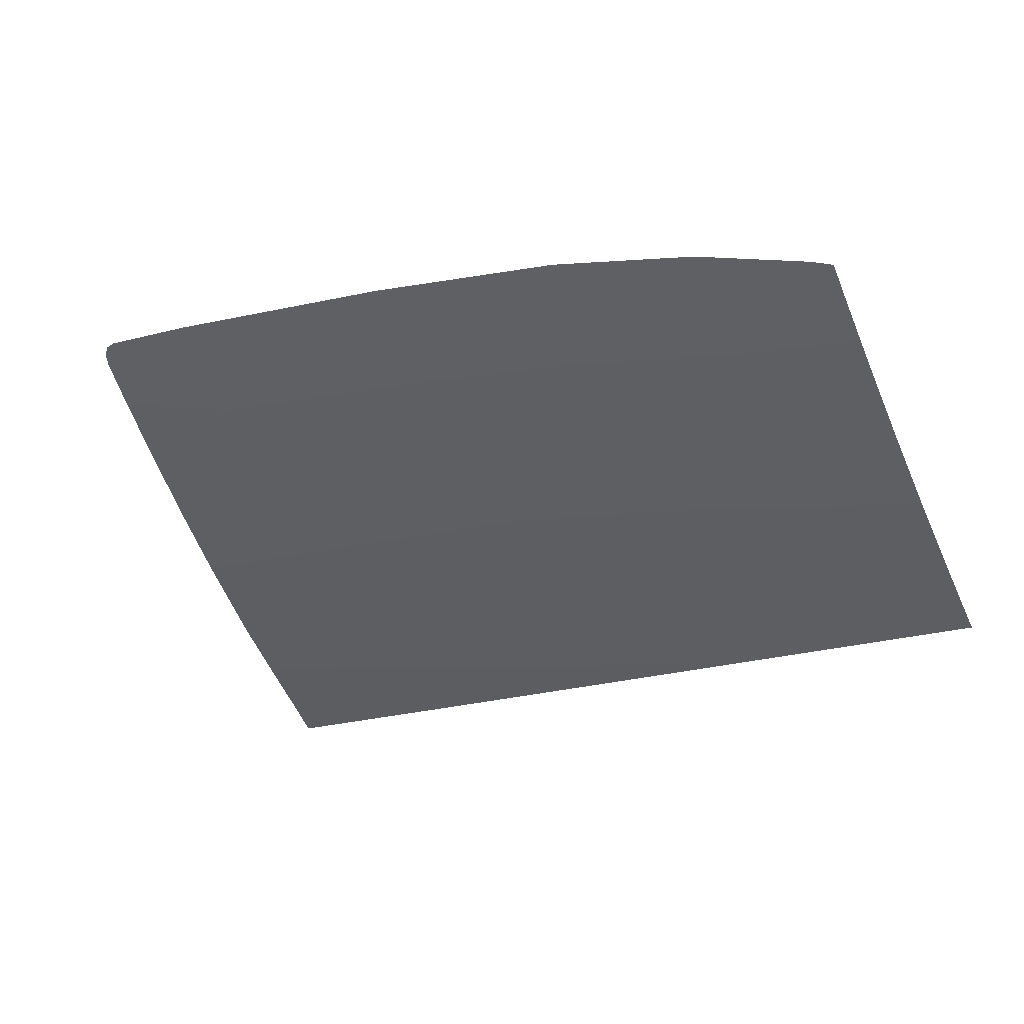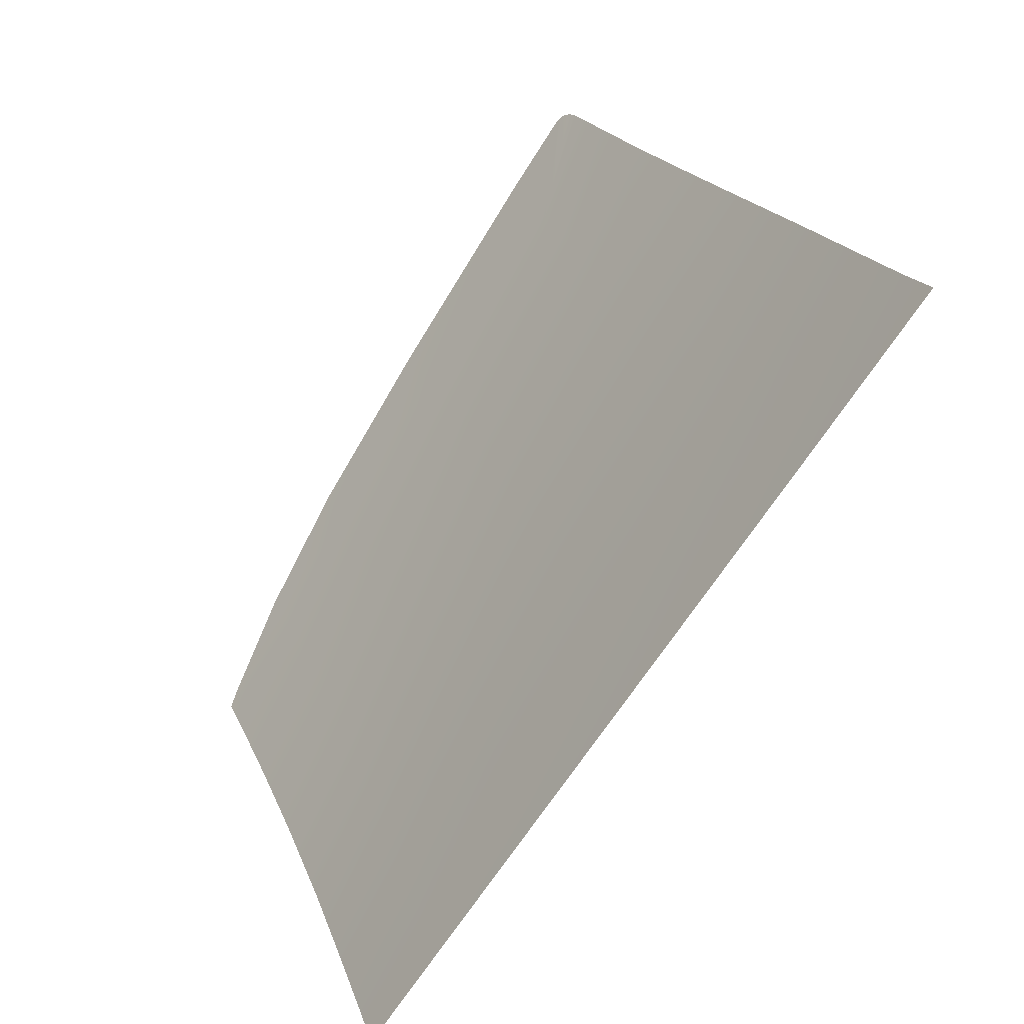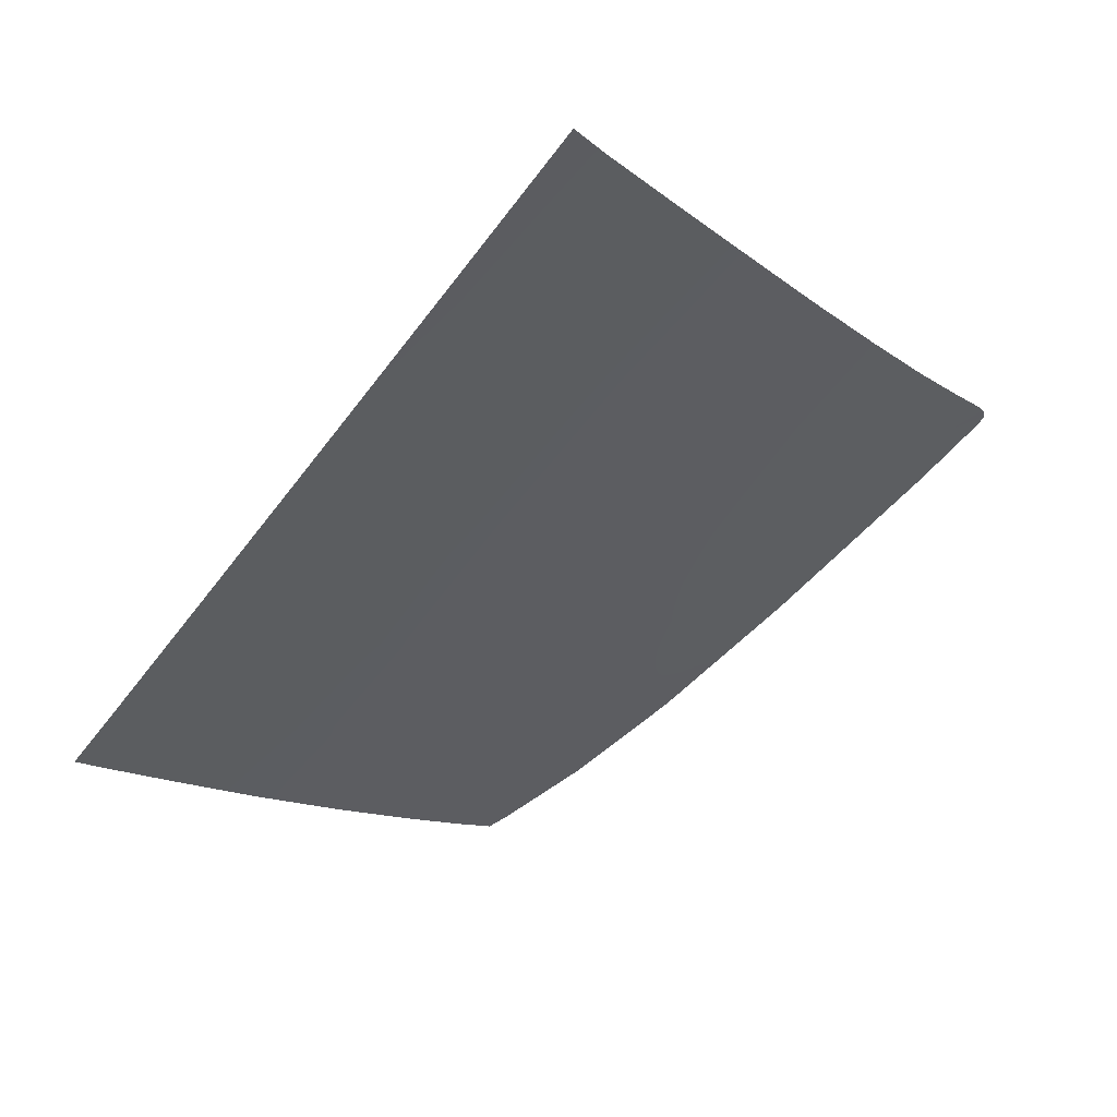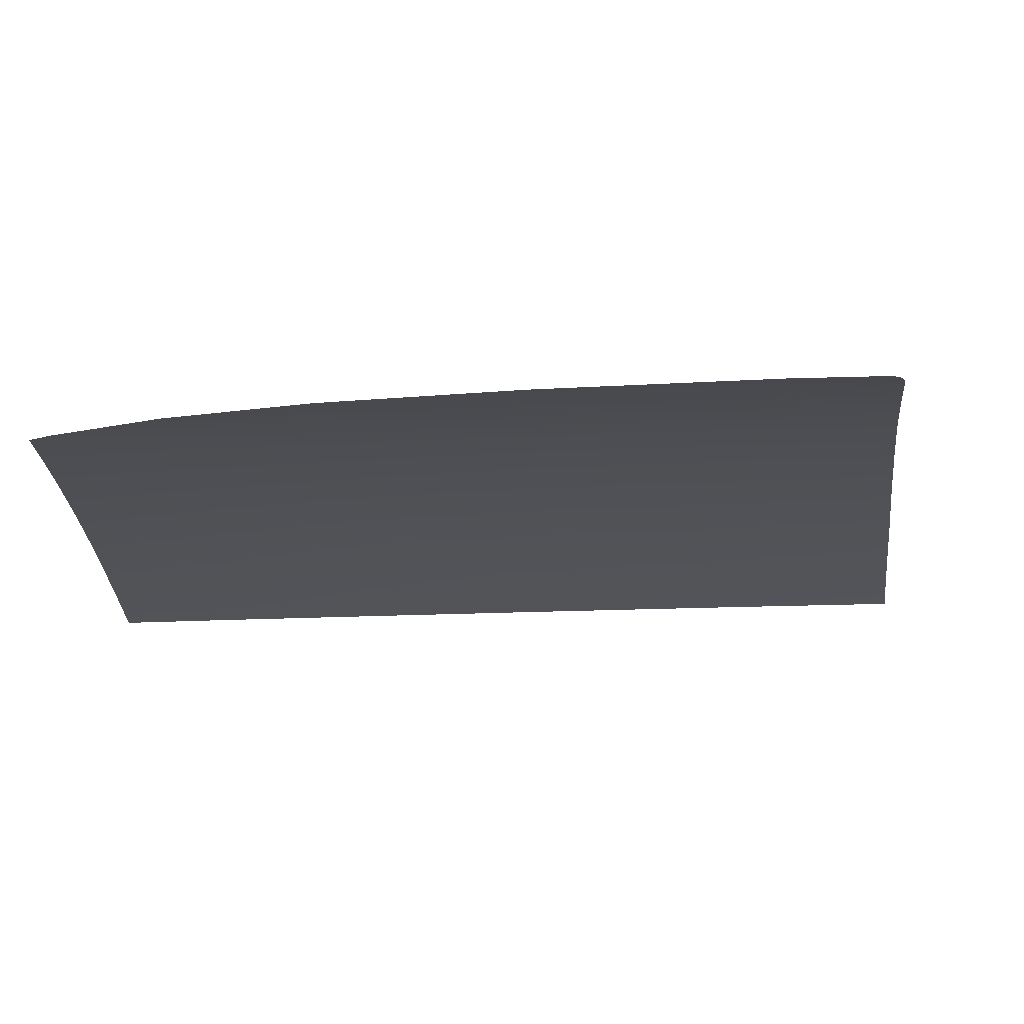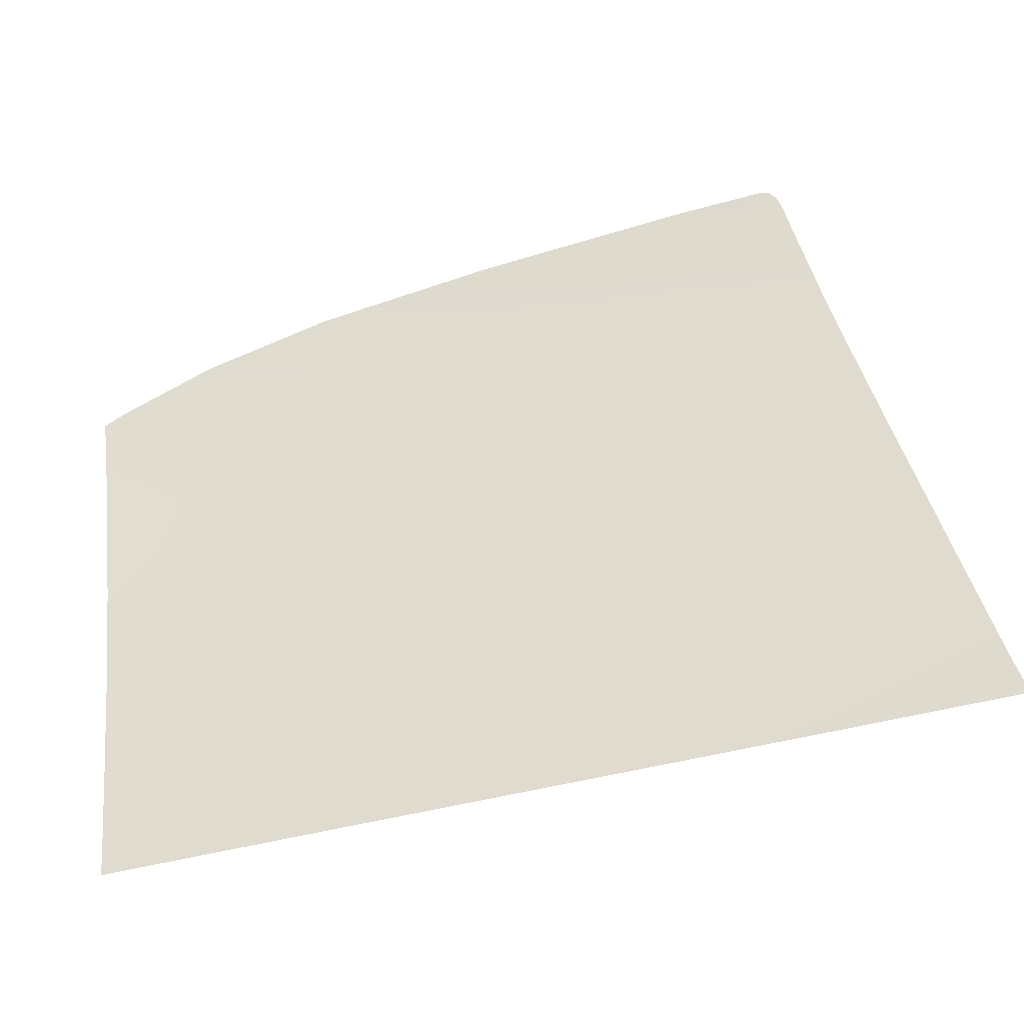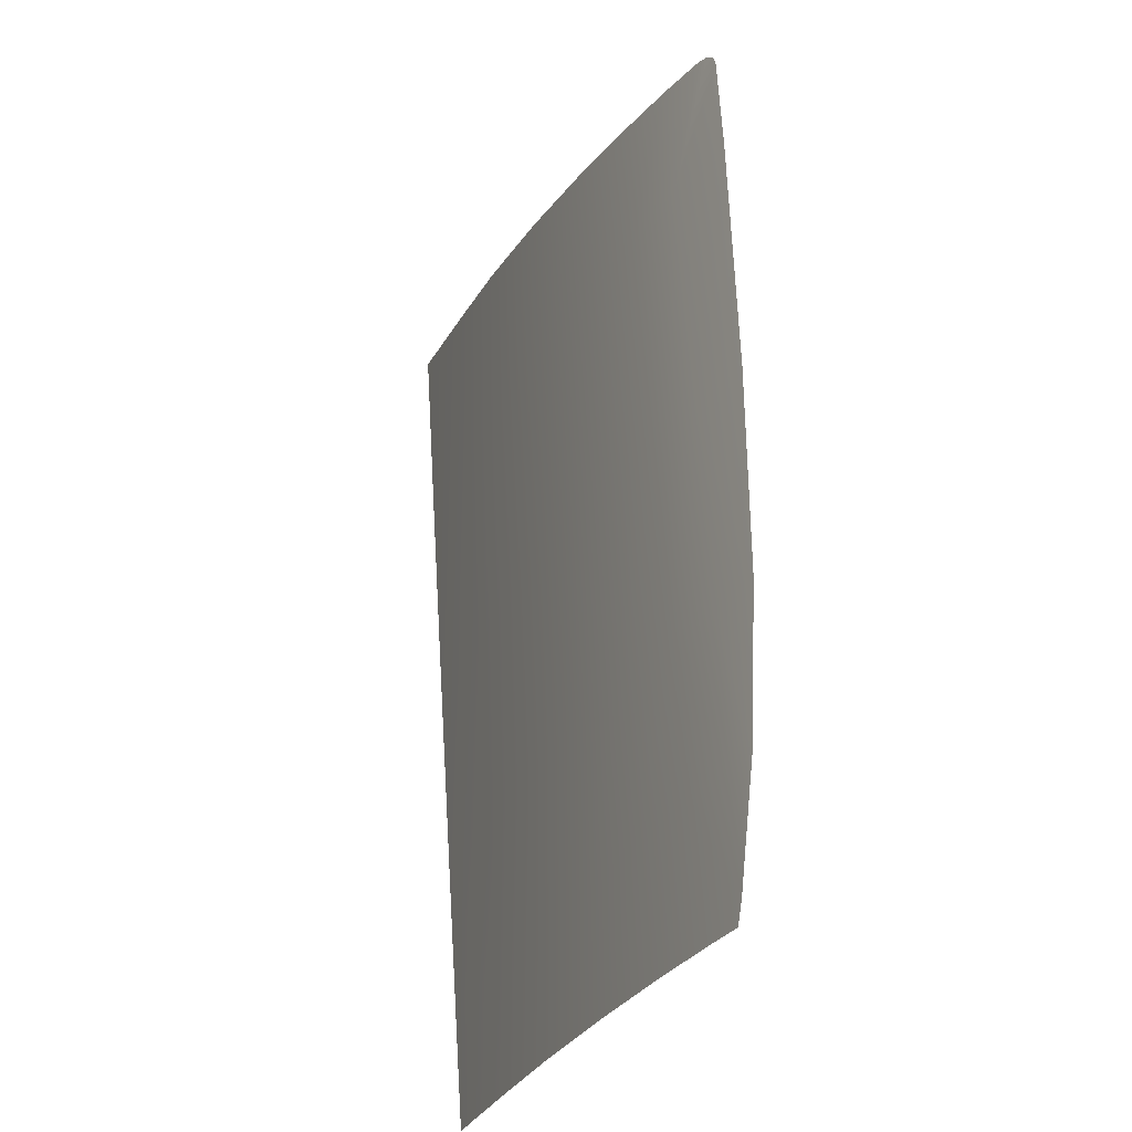
<metadata>
{"format":"obj","ext":"obj","renderer":"f3d","projection":"perspective","resolution":1024,"background":"white","views":[{"elev":-18.7,"azim":-155.2,"up":"+Z"},{"elev":-71.5,"azim":58.7,"up":"+Y"},{"elev":-53.9,"azim":53.4,"up":"+Z"},{"elev":46.2,"azim":-0.8,"up":"+Y"},{"elev":-61.1,"azim":16.6,"up":"+Y"},{"elev":60.7,"azim":-91.6,"up":"+Y"}]}
</metadata>
<code>
v  -87.63 57.18 -87.34
v  -100 57.35 -86.78
v  -87.73 65.6 -83.81
v  -99.83 65.69 -83.22
v  -87.82 73.07 -80.36
v  -99.58 73.1 -79.79
v  -87.93 79.17 -77.32
v  -99.37 79.02 -76.85
v  -99.27 83.25 -74.63
v  -88.08 83.76 -74.87
v  -107.7 83.03 -74.28
v  -108.5 78.85 -76.45
v  -109.4 73.11 -79.27
v  -109.4 78.83 -76.41
v  -72.55 65.38 -84.45
v  -72.42 56.91 -87.98
v  -54.73 56.58 -88.69
v  -54.79 65.1 -85.15
v  -54.81 72.77 -81.67
v  -72.67 72.96 -81
v  -54.83 79.2 -78.49
v  -72.78 79.24 -77.88
v  -54.9 84.27 -75.74
v  -72.93 84.13 -75.26
v  -88.27 87.61 -72.58
v  -73.11 88.89 -72.39
v  -100.2 49.72 -89.79
v  -87.5 49.5 -90.3
v  -87.37 43.62 -92.54
v  -100.3 43.87 -92.04
v  -87.12 40.3 -93.79
v  -100.4 40.55 -93.28
v  -72.12 43.31 -93.14
v  -71.42 39.98 -94.38
v  -72.29 49.21 -90.93
v  -54.58 42.94 -93.82
v  -54.72 48.86 -91.63
v  -53.39 39.59 -95.05
v  -39.08 42.59 -94.37
v  -38.48 39.25 -95.57
v  -39.99 48.55 -92.18
v  -41.18 56.33 -89.23
v  -42.58 64.91 -85.63
v  -43.85 72.63 -82.06
v  -44.92 79.1 -78.78
v  -45.69 84.2 -75.99
v  -46.26 87.98 -73.75
v  -54.98 89.6 -72.52
v  -47.79 89.6 -72.68
v  -46.54 88.83 -73.19
v  -47.06 89.39 -72.83
v  -99.31 85.61 -73.25
v  -109.4 82.32 -74.56
v  -109.5 65.74 -82.74
v  -109.5 57.44 -86.36
v  -109.5 49.84 -89.41
v  -109.6 44.01 -91.68
v  -109.6 40.71 -92.93
g X6163_305B_L_DTaSI_X6163_305B_L
f 1 2 3
f 3 2 4
f 3 4 5
f 5 4 6
f 5 6 7
f 7 6 8
f 8 9 7
f 7 9 10
f 9 8 11
f 11 8 12
f 13 14 12
f 3 15 1
f 1 15 16
f 17 16 18
f 18 16 15
f 19 20 21
f 21 20 22
f 18 15 19
f 19 15 20
f 5 20 3
f 3 20 15
f 7 22 5
f 5 22 20
f 21 22 23
f 23 22 24
f 10 24 7
f 7 24 22
f 10 25 24
f 24 25 26
f 2 1 27
f 27 1 28
f 29 30 28
f 28 30 27
f 31 32 29
f 29 32 30
f 29 33 31
f 31 33 34
f 28 35 29
f 29 35 33
f 36 33 37
f 37 33 35
f 33 36 34
f 34 36 38
f 37 35 17
f 17 35 16
f 1 16 28
f 28 16 35
f 36 39 38
f 38 39 40
f 37 41 36
f 36 41 39
f 17 42 37
f 37 42 41
f 18 43 17
f 17 43 42
f 19 44 18
f 18 44 43
f 21 45 19
f 19 45 44
f 23 46 21
f 21 46 45
f 46 23 47
f 48 49 23
f 47 23 50
f 50 23 51
f 23 49 51
f 26 48 24
f 24 48 23
f 25 10 52
f 52 10 9
f 11 12 53
f 53 12 14
f 11 52 9
f 54 4 55
f 55 4 2
f 13 6 54
f 54 6 4
f 56 27 57
f 57 27 30
f 57 30 58
f 58 30 32
f 55 2 56
f 56 2 27
f 13 12 6
f 6 12 8

</code>
